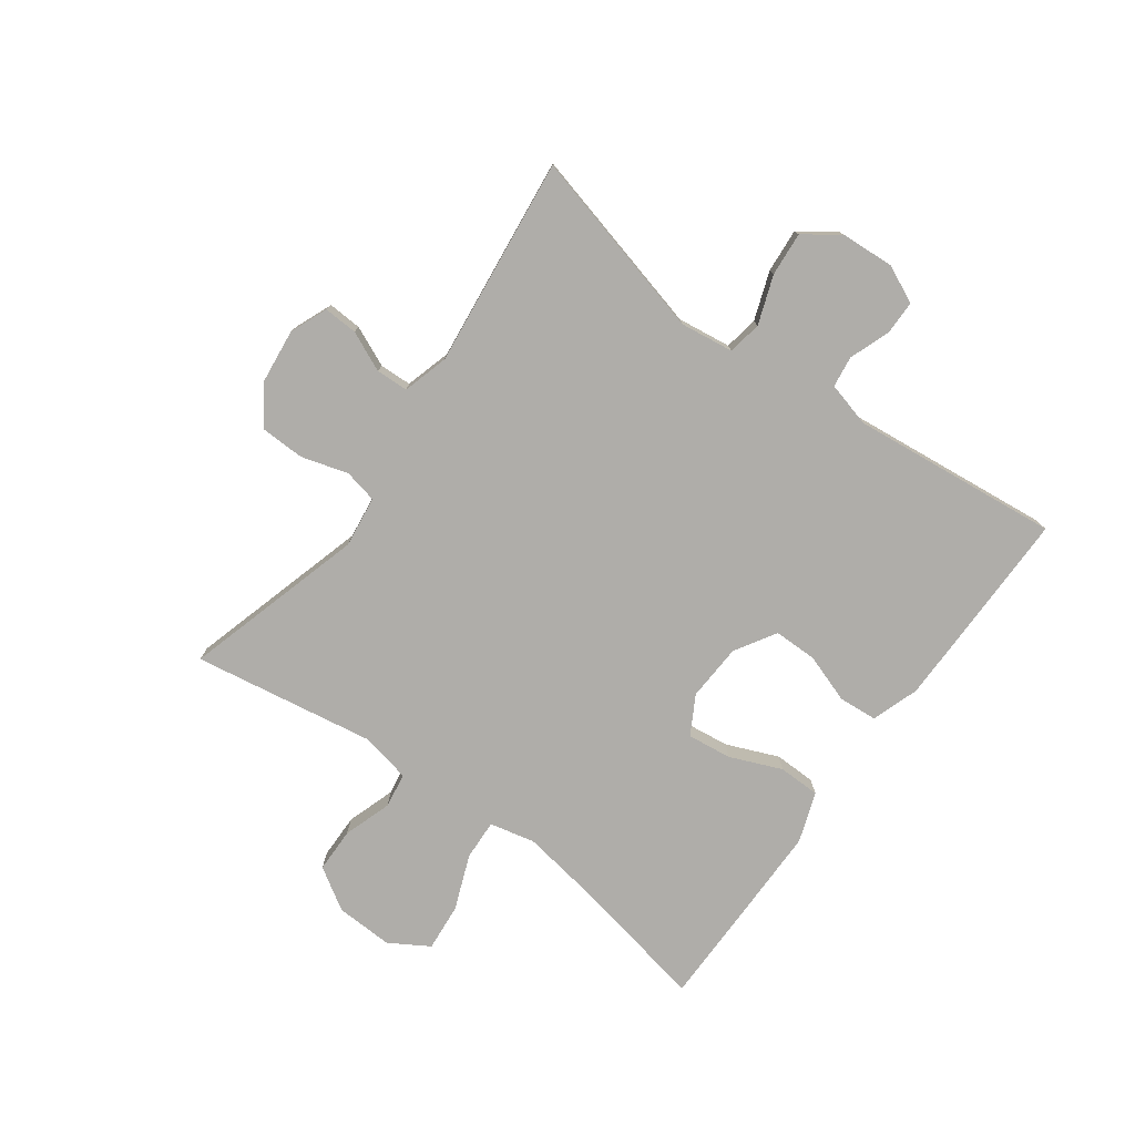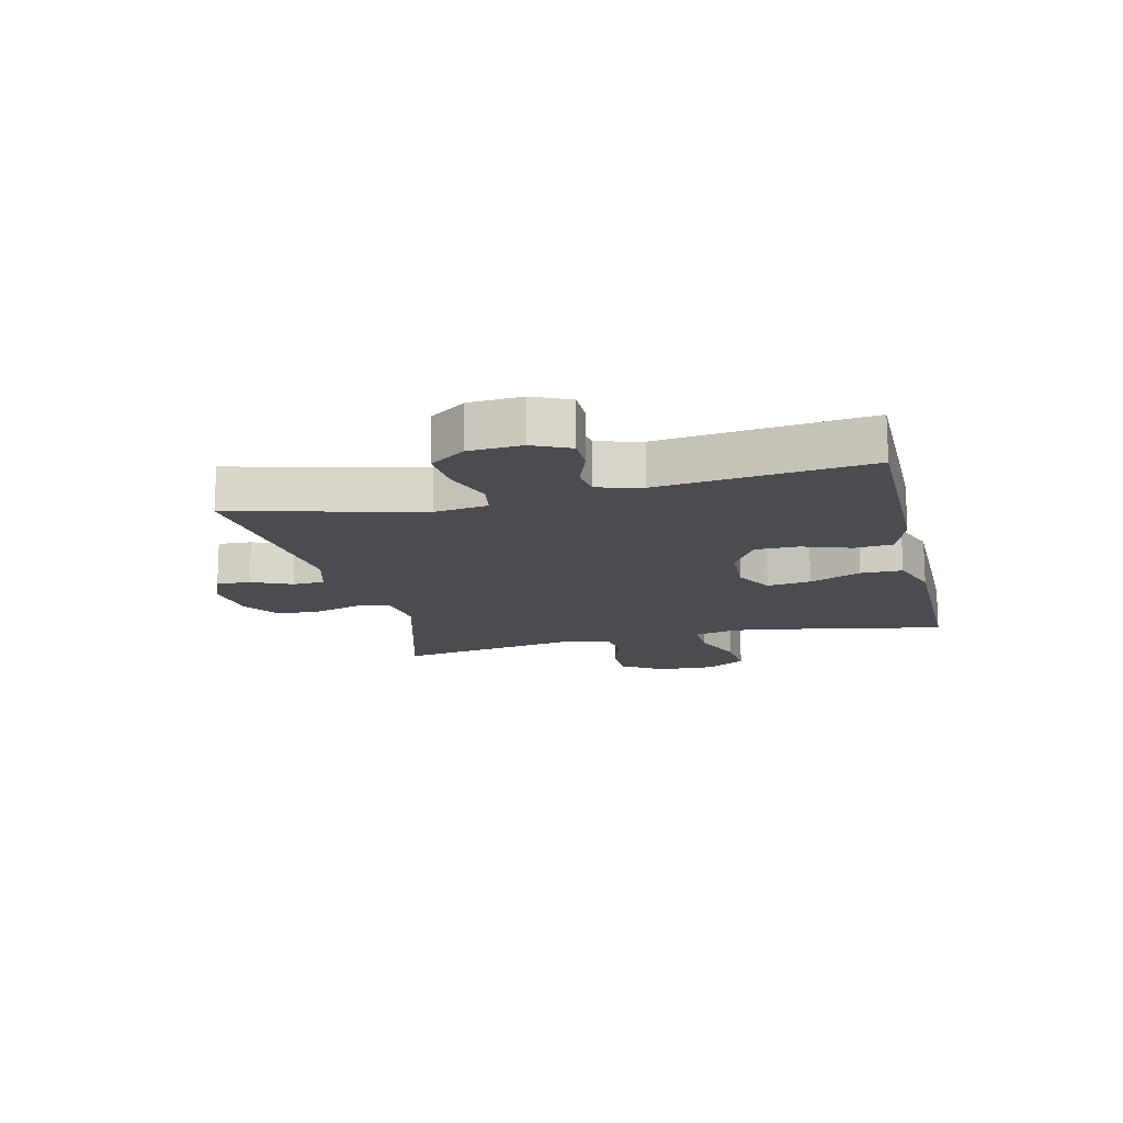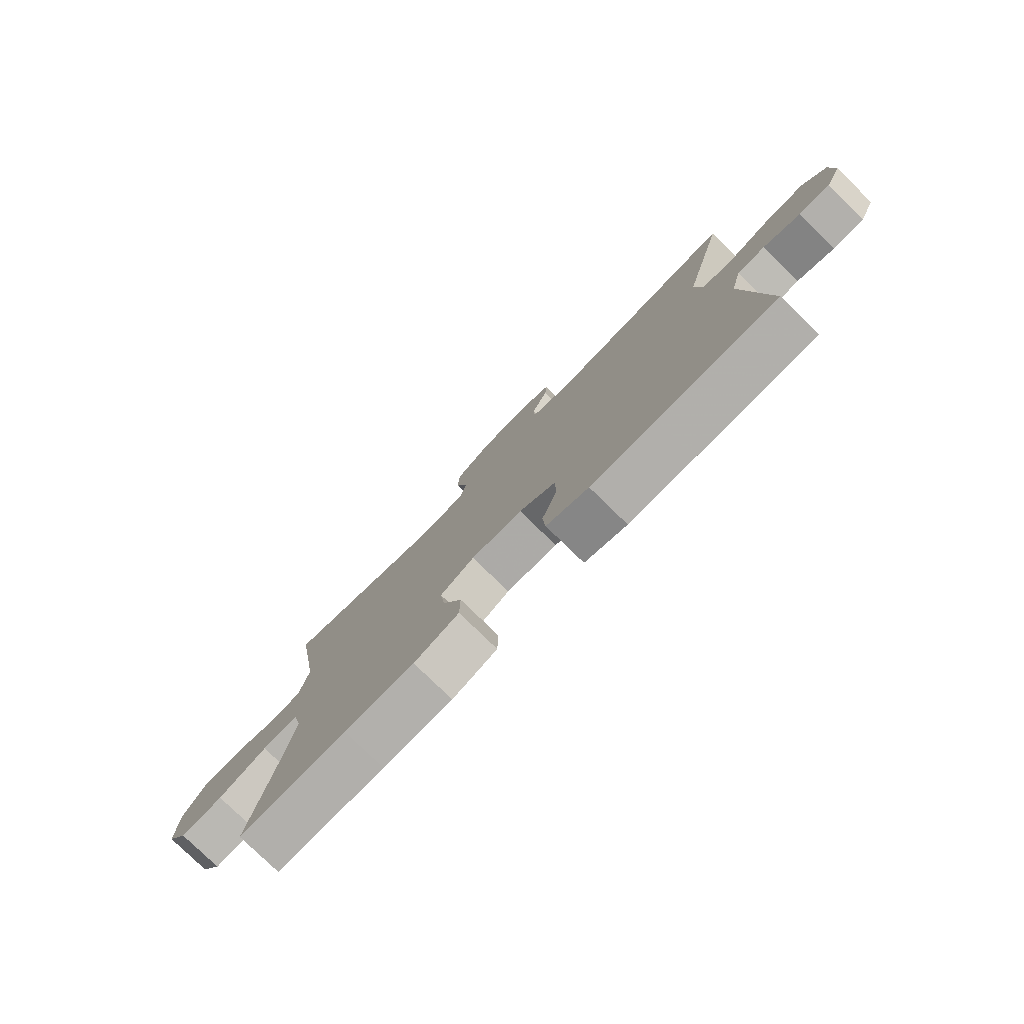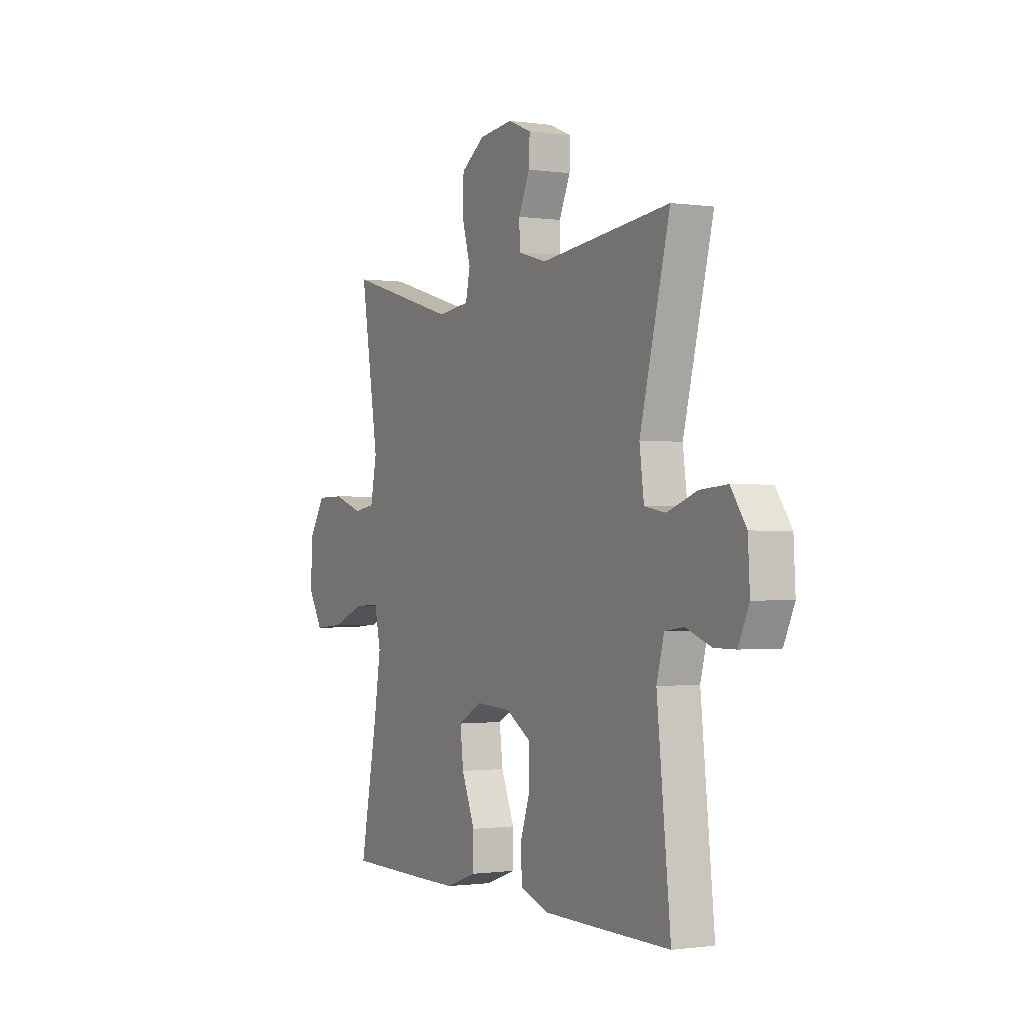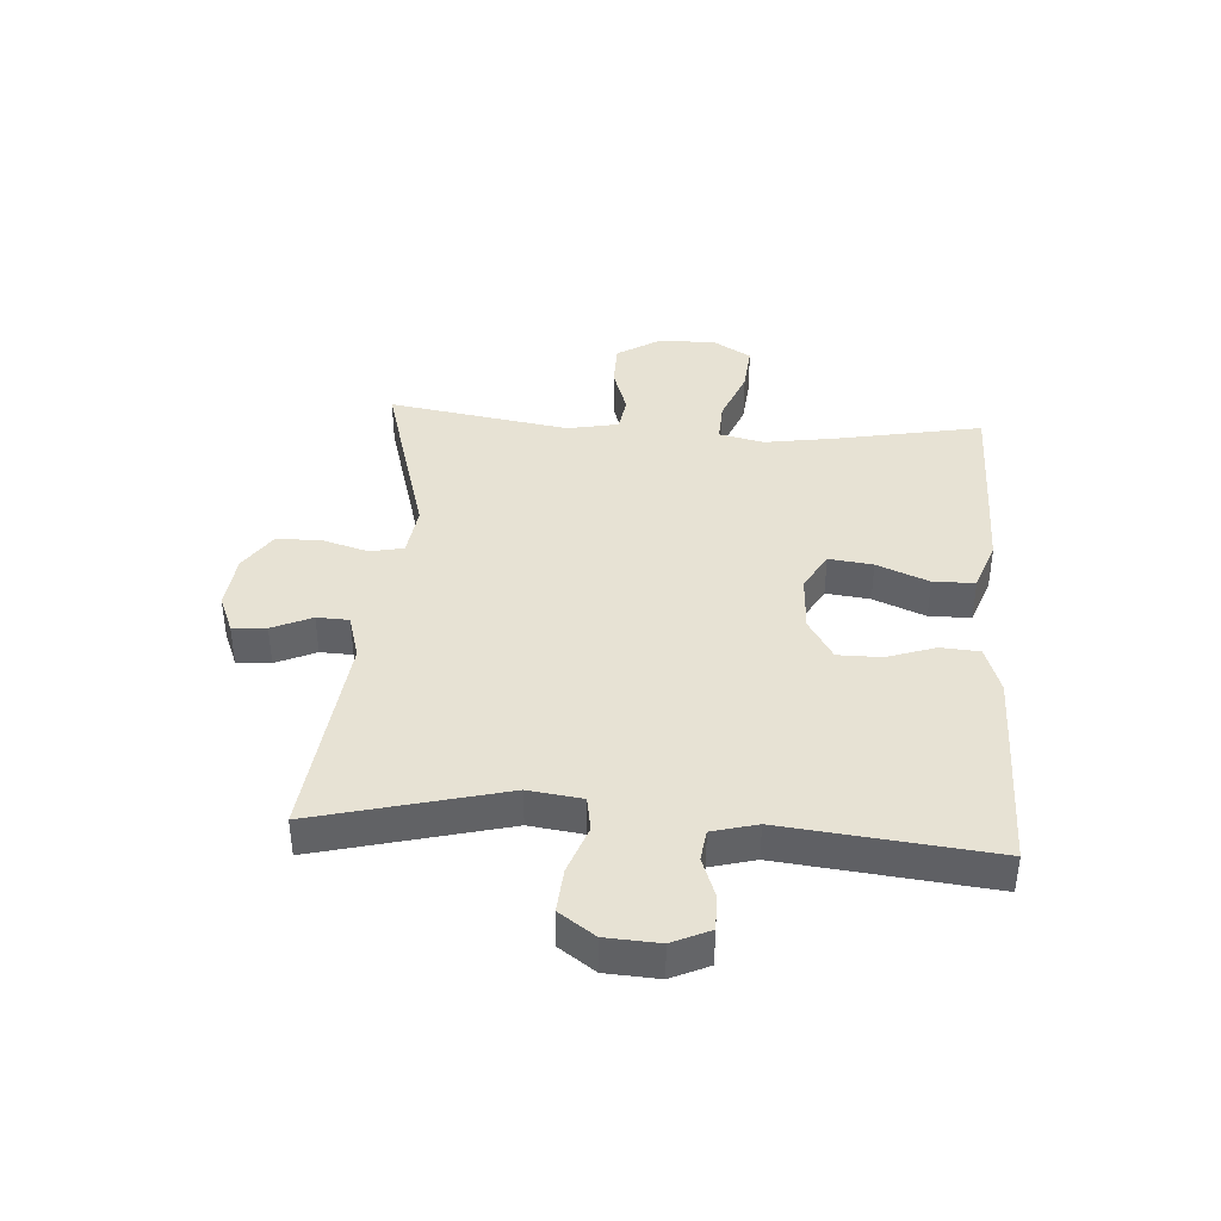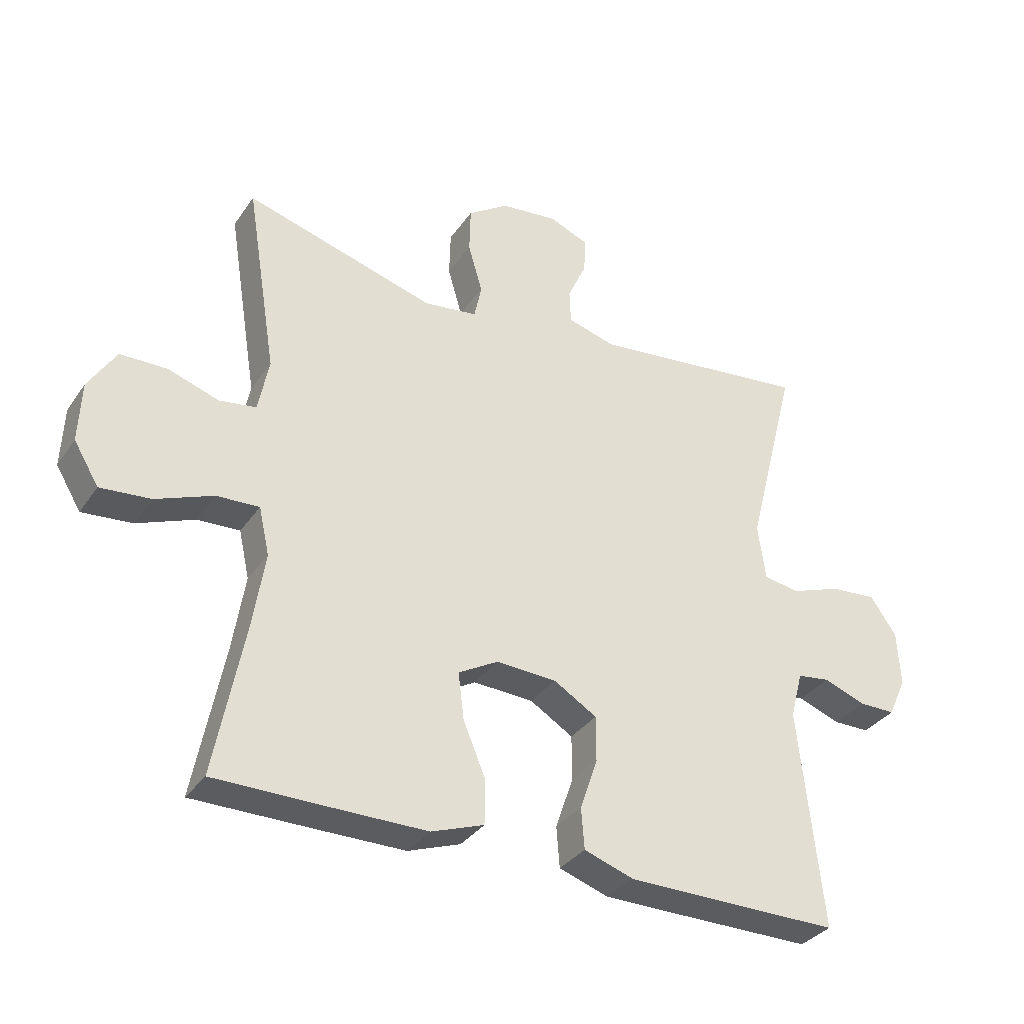
<metadata>
{"format":"obj","ext":"obj","renderer":"f3d","projection":"perspective","resolution":1024,"background":"white","views":[{"elev":-77.3,"azim":54.0,"up":"+Y"},{"elev":-15.4,"azim":103.6,"up":"+Y"},{"elev":-78.6,"azim":45.7,"up":"+Z"},{"elev":-0.9,"azim":62.1,"up":"+Z"},{"elev":39.9,"azim":94.0,"up":"+Y"},{"elev":-33.7,"azim":-29.3,"up":"+Z"}]}
</metadata>
<code>
v -0.5 0.07 -0.5
v -0.453 0.07 -0.256
v -0.434 0.07 -0.136
v -0.451 0.07 -0.06
v -0.519 0.07 -0.063
v -0.611 0.07 -0.099
v -0.691 0.07 -0.106
v -0.731 0.07 -0.04
v -0.727 0.07 0.057
v -0.683 0.07 0.127
v -0.608 0.07 0.128
v -0.527 0.07 0.101
v -0.468 0.07 0.11
v -0.451 0.07 0.196
v -0.5 0.07 0.5
v -0.195 0.07 0.412
v -0.109 0.07 0.423
v -0.097 0.07 0.479
v -0.12 0.07 0.558
v -0.118 0.07 0.632
v -0.053 0.07 0.676
v 0.039 0.07 0.686
v 0.102 0.07 0.66
v 0.099 0.07 0.603
v 0.069 0.07 0.536
v 0.071 0.07 0.482
v 0.148 0.07 0.46
v 0.5 0.07 0.5
v 0.419 0.07 0.184
v 0.431 0.07 0.094
v 0.488 0.07 0.084
v 0.569 0.07 0.113
v 0.643 0.07 0.119
v 0.685 0.07 0.059
v 0.69 0.07 -0.03
v 0.661 0.07 -0.093
v 0.603 0.07 -0.093
v 0.535 0.07 -0.068
v 0.483 0.07 -0.075
v 0.463 0.07 -0.15
v 0.5 0.07 -0.5
v 0.279 0.07 -0.499
v 0.157 0.07 -0.498
v 0.078 0.07 -0.471
v 0.073 0.07 -0.406
v 0.101 0.07 -0.324
v 0.101 0.07 -0.251
v 0.032 0.07 -0.209
v -0.064 0.07 -0.204
v -0.128 0.07 -0.24
v -0.119 0.07 -0.314
v -0.083 0.07 -0.401
v -0.084 0.07 -0.471
v -0.168 0.07 -0.501
v -0.298 0.07 -0.501
v -0.5 0 -0.5
v -0.453 0 -0.256
v -0.434 0 -0.136
v -0.451 0 -0.06
v -0.519 0 -0.063
v -0.611 0 -0.099
v -0.691 0 -0.106
v -0.731 0 -0.04
v -0.727 0 0.057
v -0.683 0 0.127
v -0.608 0 0.128
v -0.527 0 0.101
v -0.468 0 0.11
v -0.451 0 0.196
v -0.5 0 0.5
v -0.195 0 0.412
v -0.109 0 0.423
v -0.097 0 0.479
v -0.12 0 0.558
v -0.118 0 0.632
v -0.053 0 0.676
v 0.039 0 0.686
v 0.102 0 0.66
v 0.099 0 0.603
v 0.069 0 0.536
v 0.071 0 0.482
v 0.148 0 0.46
v 0.5 0 0.5
v 0.419 0 0.184
v 0.431 0 0.094
v 0.488 0 0.084
v 0.569 0 0.113
v 0.643 0 0.119
v 0.685 0 0.059
v 0.69 0 -0.03
v 0.661 0 -0.093
v 0.603 0 -0.093
v 0.535 0 -0.068
v 0.483 0 -0.075
v 0.463 0 -0.15
v 0.5 0 -0.5
v 0.279 0 -0.499
v 0.157 0 -0.498
v 0.078 0 -0.471
v 0.073 0 -0.406
v 0.101 0 -0.324
v 0.101 0 -0.251
v 0.032 0 -0.209
v -0.064 0 -0.204
v -0.128 0 -0.24
v -0.119 0 -0.314
v -0.083 0 -0.401
v -0.084 0 -0.471
v -0.168 0 -0.501
v -0.298 0 -0.501
f 54 55 1 2
f 51 52 53 54
f 50 51 54 2
f 49 50 2 3
f 48 49 3 4
f 43 44 45 46
f 43 46 47
f 40 41 42 43
f 39 40 43 47
f 35 36 37 38
f 35 38 39
f 34 35 39
f 31 32 33 34
f 31 34 39 47
f 27 28 29
f 26 27 29 30
f 22 23 24 25
f 22 25 26
f 21 22 26
f 18 19 20 21
f 17 18 21 26
f 14 15 16
f 13 14 16 17
f 9 10 11 12
f 9 12 13
f 8 9 13
f 5 6 7 8
f 4 5 8 13
f 48 4 13 17
f 30 31 47 48
f 17 26 30 48
f 57 56 110 109
f 109 108 107 106
f 57 109 106 105
f 58 57 105 104
f 59 58 104 103
f 101 100 99 98
f 102 101 98
f 98 97 96 95
f 102 98 95 94
f 93 92 91 90
f 94 93 90
f 94 90 89
f 89 88 87 86
f 102 94 89 86
f 84 83 82
f 85 84 82 81
f 80 79 78 77
f 81 80 77
f 81 77 76
f 76 75 74 73
f 81 76 73 72
f 71 70 69
f 72 71 69 68
f 67 66 65 64
f 68 67 64
f 68 64 63
f 63 62 61 60
f 68 63 60 59
f 72 68 59 103
f 103 102 86 85
f 103 85 81 72
f 1 56 57 2
f 2 57 58 3
f 3 58 59 4
f 4 59 60 5
f 5 60 61 6
f 6 61 62 7
f 7 62 63 8
f 8 63 64 9
f 9 64 65 10
f 10 65 66 11
f 11 66 67 12
f 12 67 68 13
f 13 68 69 14
f 14 69 70 15
f 15 70 71 16
f 16 71 72 17
f 17 72 73 18
f 18 73 74 19
f 19 74 75 20
f 20 75 76 21
f 21 76 77 22
f 22 77 78 23
f 23 78 79 24
f 24 79 80 25
f 25 80 81 26
f 26 81 82 27
f 27 82 83 28
f 28 83 84 29
f 29 84 85 30
f 30 85 86 31
f 31 86 87 32
f 32 87 88 33
f 33 88 89 34
f 34 89 90 35
f 35 90 91 36
f 36 91 92 37
f 37 92 93 38
f 38 93 94 39
f 39 94 95 40
f 40 95 96 41
f 41 96 97 42
f 42 97 98 43
f 43 98 99 44
f 44 99 100 45
f 45 100 101 46
f 46 101 102 47
f 47 102 103 48
f 48 103 104 49
f 49 104 105 50
f 50 105 106 51
f 51 106 107 52
f 52 107 108 53
f 53 108 109 54
f 54 109 110 55
f 55 110 56 1

</code>
